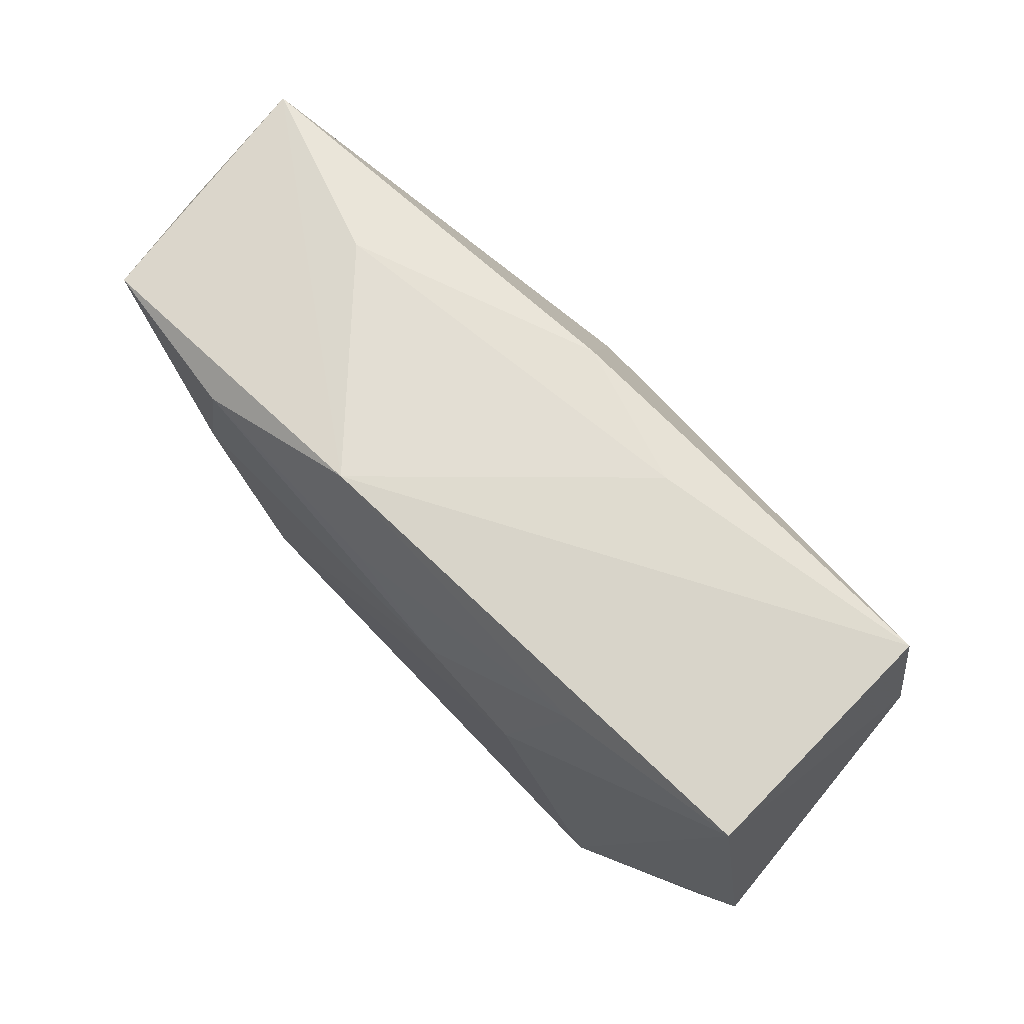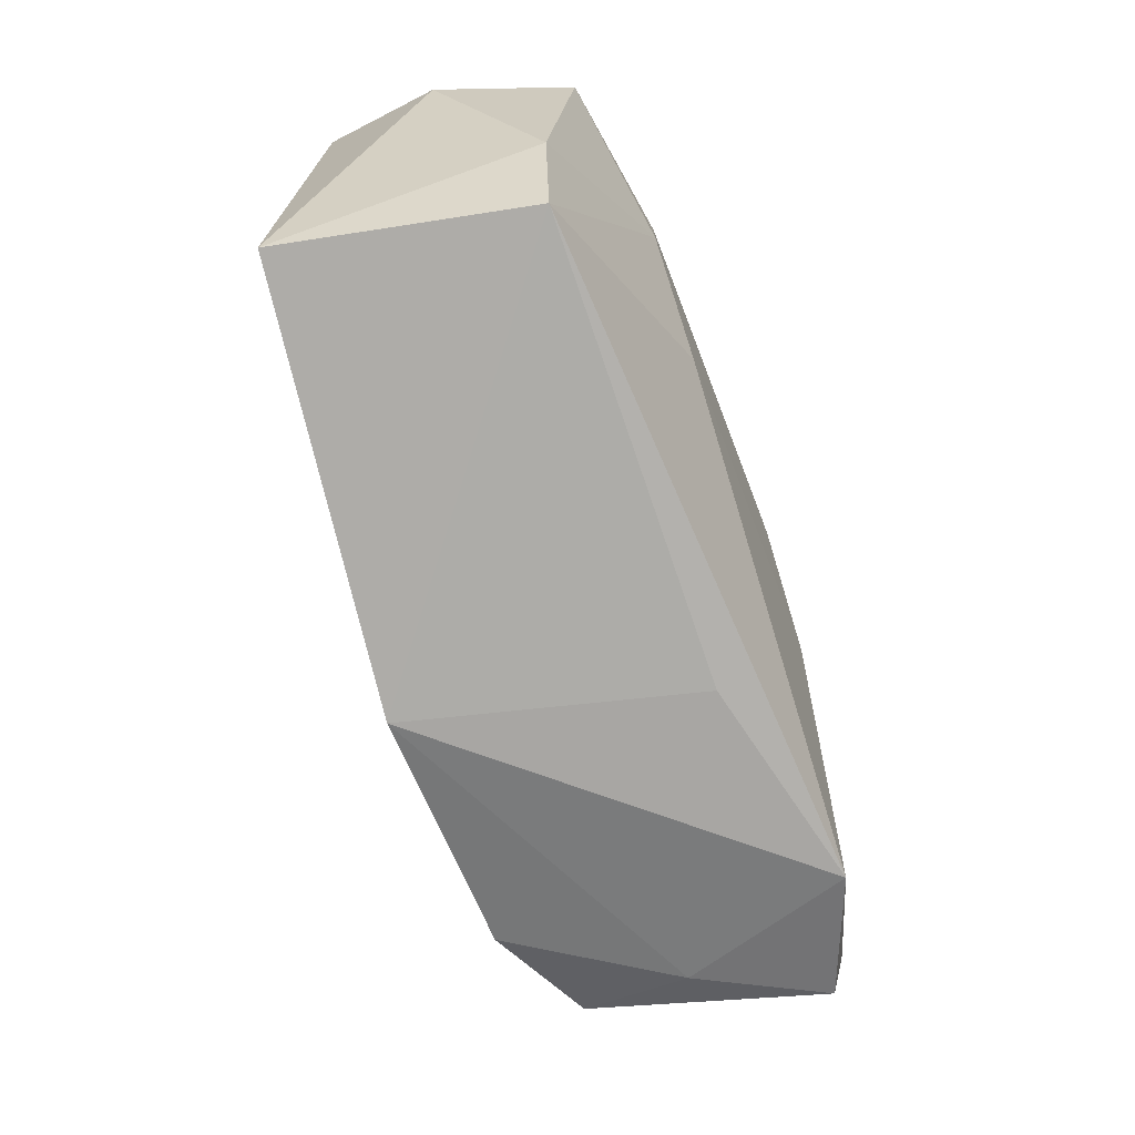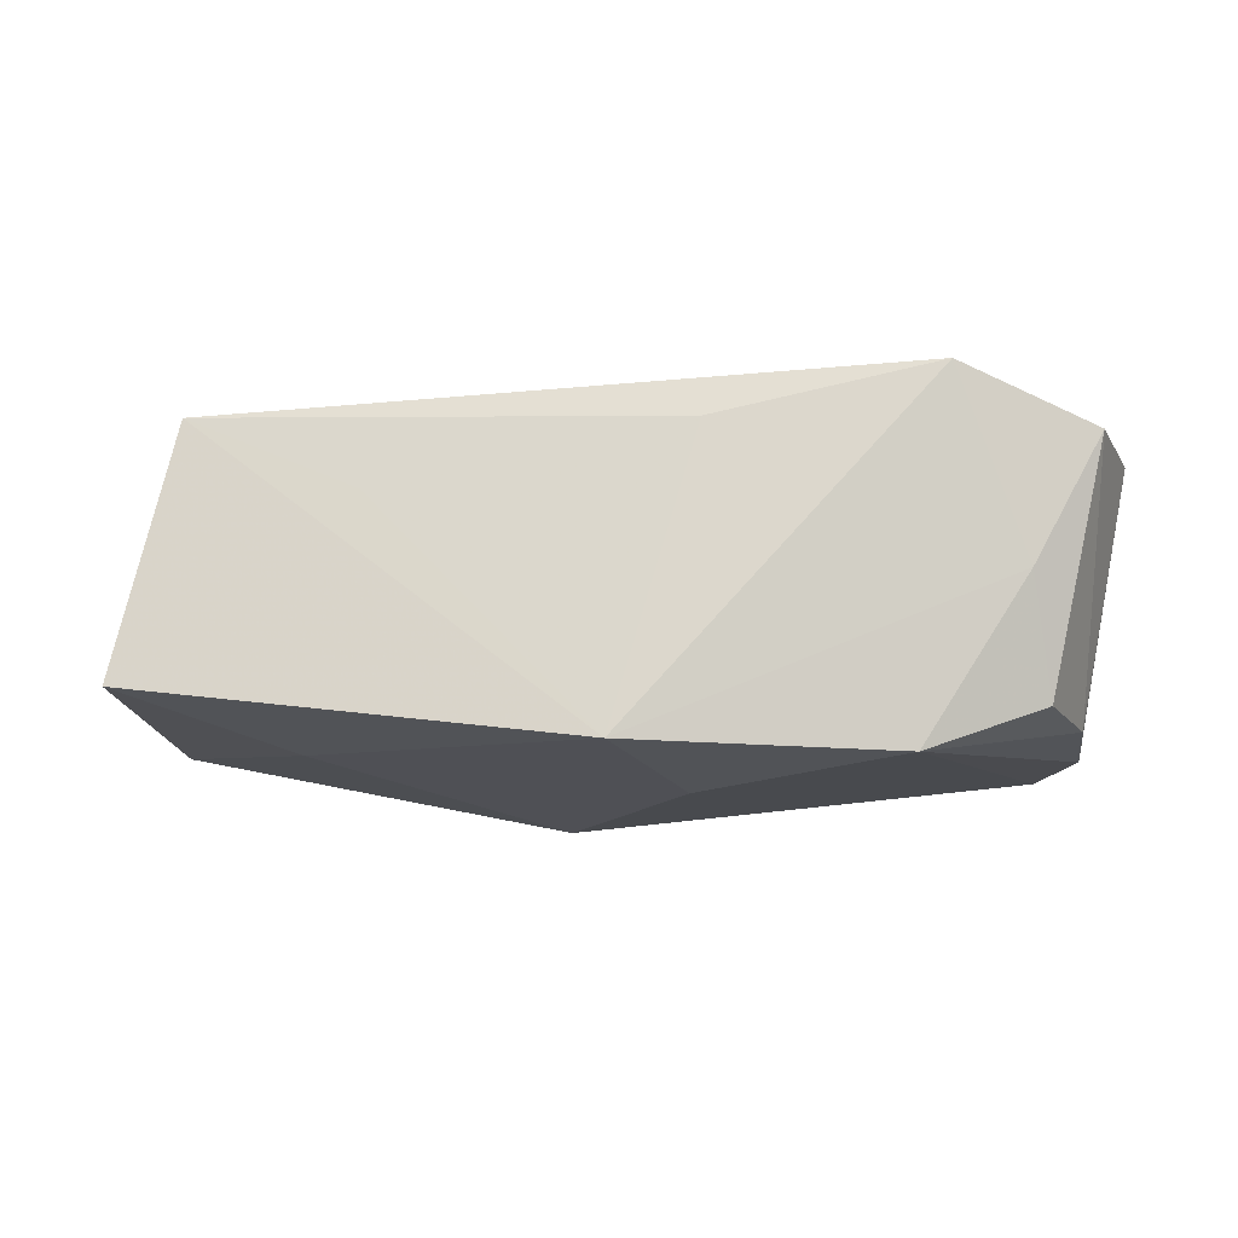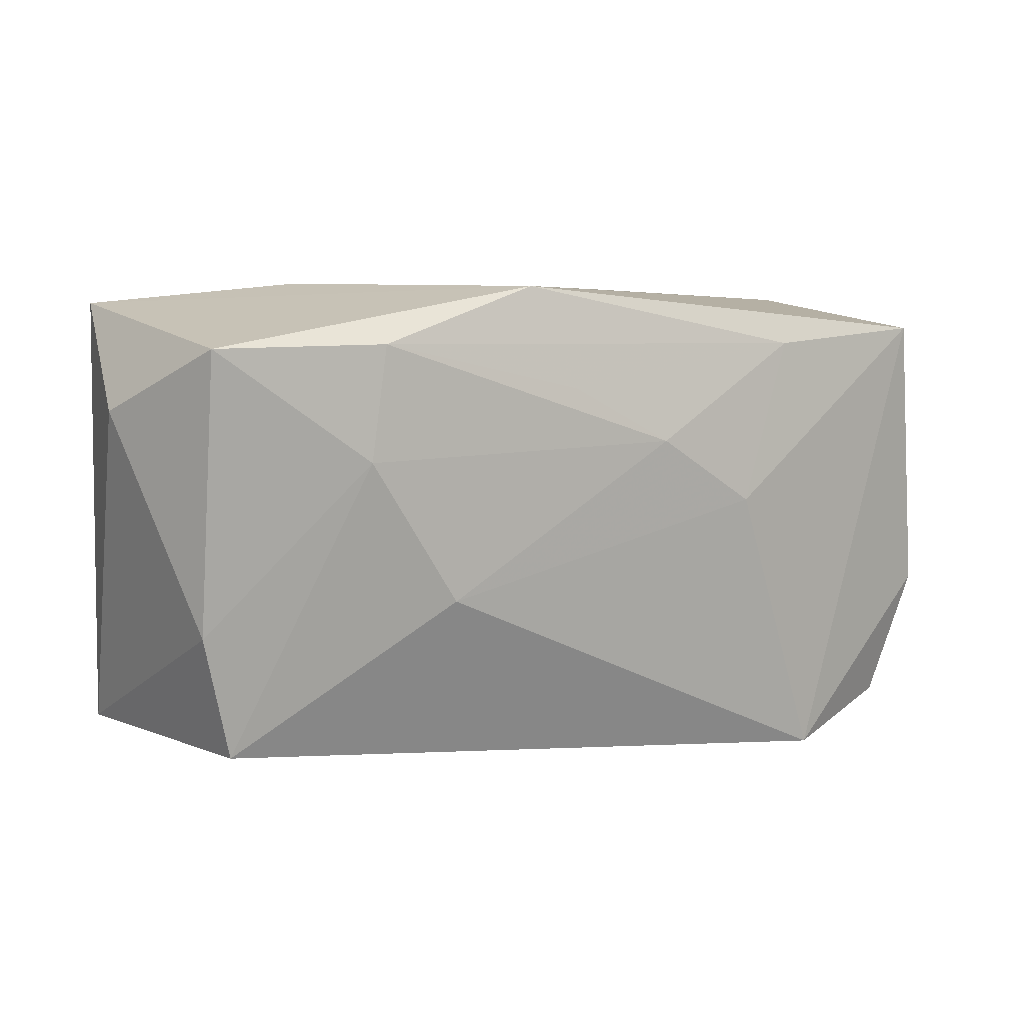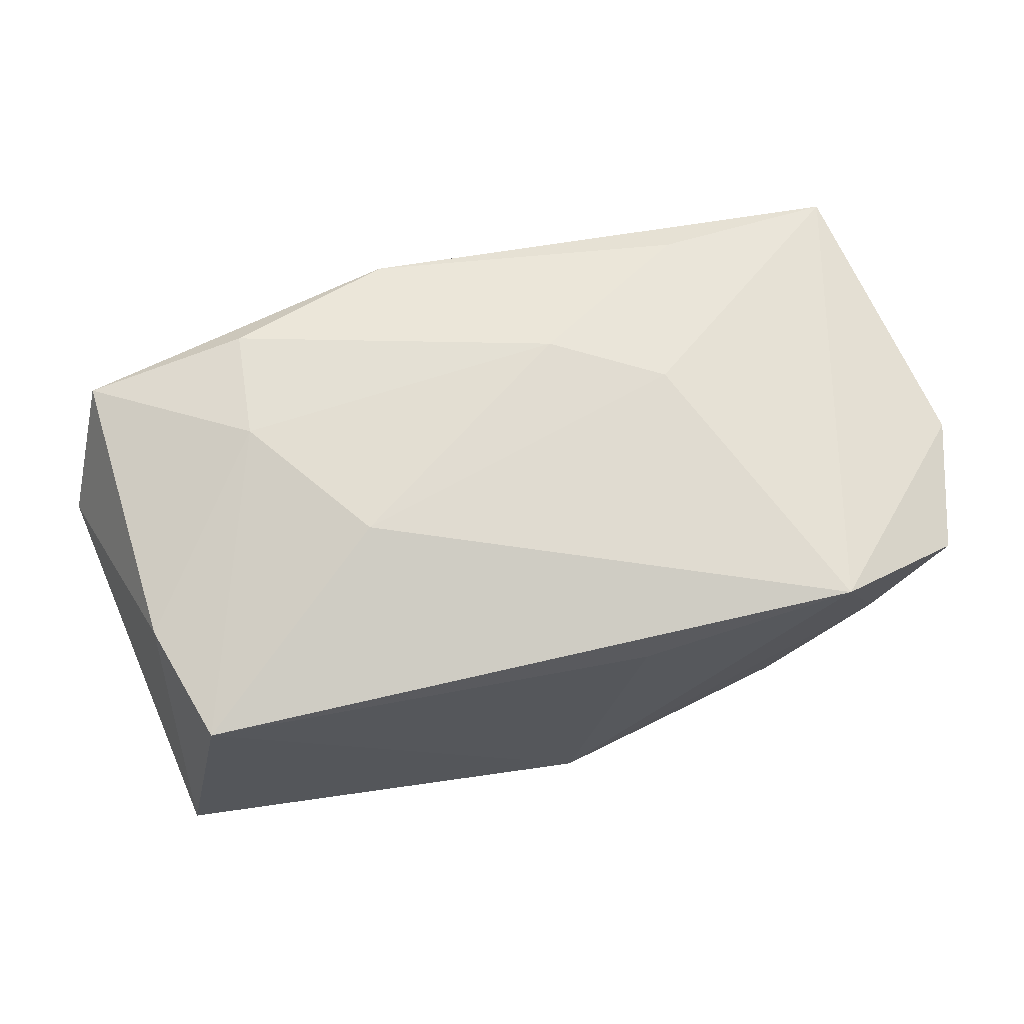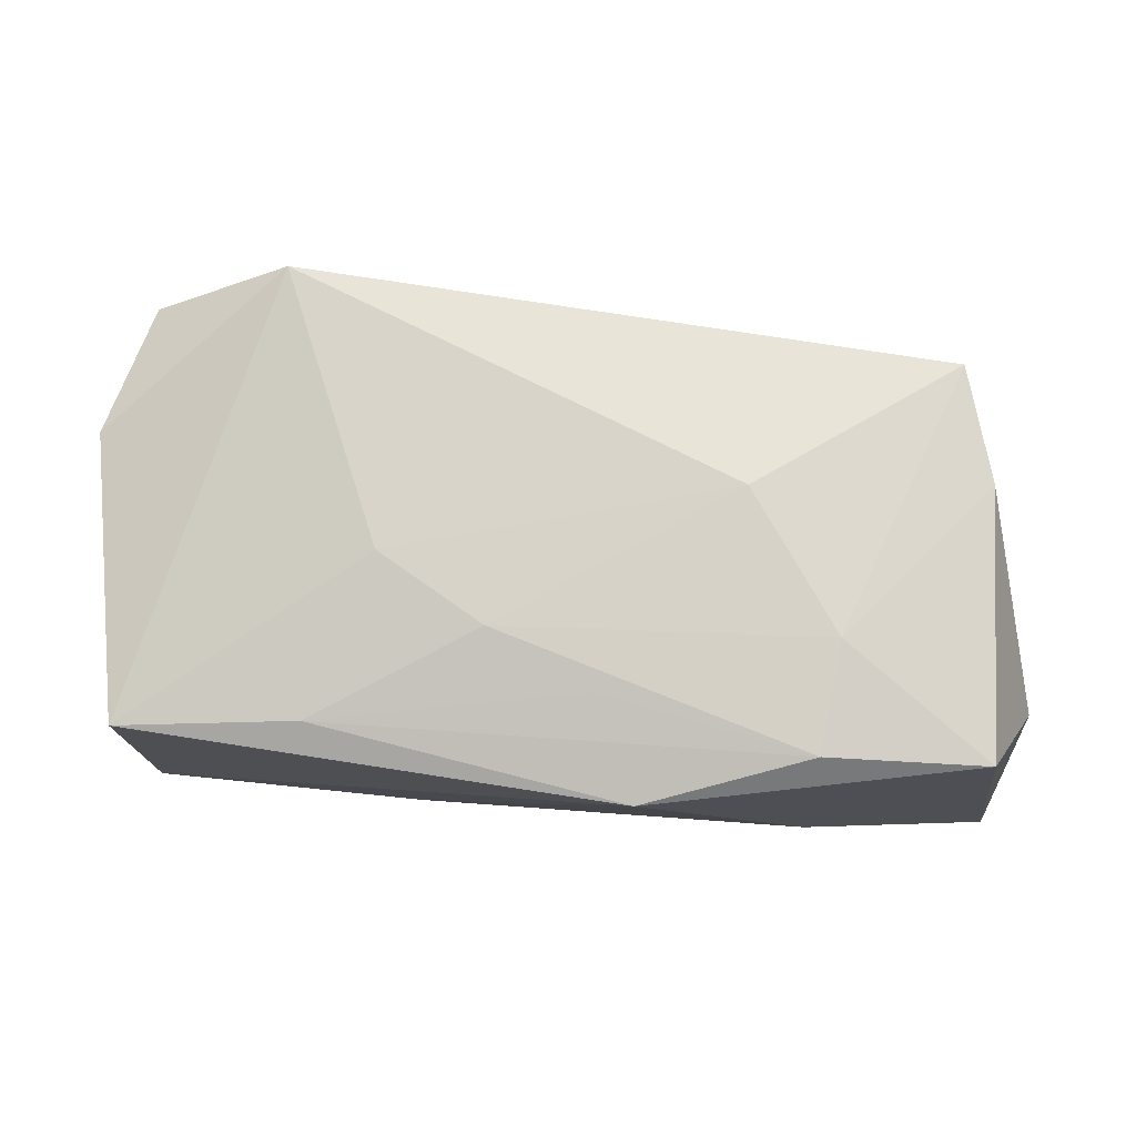
<metadata>
{"format":"obj","ext":"obj","renderer":"f3d","projection":"perspective","resolution":1024,"background":"white","views":[{"elev":68.5,"azim":45.7,"up":"+Y"},{"elev":-68.3,"azim":-68.8,"up":"+Y"},{"elev":-14.4,"azim":-0.6,"up":"+Z"},{"elev":10.0,"azim":-29.0,"up":"+Y"},{"elev":67.7,"azim":-18.3,"up":"+Z"},{"elev":78.1,"azim":-178.2,"up":"+Z"}]}
</metadata>
<code>
v -0.01958 -0.01863 0.004384
v -0.04011 0.01221 0.002516
v -0.0002454 0.02017 -0.01067
v 0.02414 -0.02244 0.01339
v 0.005671 -0.02124 0.009262
v 0.02092 0.01602 0.01311
v -0.02145 0.02189 -0.002556
v -0.03567 -0.005904 0.0112
v 0.006252 0.008212 0.01577
v 0.03645 0.01804 -0.01103
v -0.01473 -0.004064 0.01577
v 0.02121 -0.01912 -0.01545
v 0.0154 0.002132 0.01523
v -0.006153 0.02209 0.0133
v -0.002679 0.01331 0.01526
v 0.0299 -0.01984 -0.001832
v -0.03509 0.01802 0.01343
v -0.02235 0.008311 0.01577
v 0.03683 0.01661 0.01093
v -0.003949 0.005975 -0.01738
v 0.03575 -0.006692 -0.01145
v -0.03807 -0.01716 -0.01035
v -0.03331 -0.01645 0.01061
v 0.0357 -0.01975 0.008869
v 0.01239 0.02014 -0.006676
v -0.001437 -0.02244 -0.01518
v -0.03798 0.02037 -0.00851
v 0.03803 0.006119 -0.01136
v -0.02079 0.01792 0.01542
v 0.005091 -0.009498 -0.01681
v 0.03147 -0.01673 -0.01156
v 0.03976 -0.008512 0.009495
v -0.02437 -0.007662 -0.01362
f 26 23 22
f 30 26 20
f 1 23 26
f 26 5 1
f 1 5 23
f 23 18 8
f 2 22 8
f 8 22 23
f 14 10 25
f 20 26 33
f 26 22 33
f 11 18 23
f 4 5 26
f 23 5 4
f 4 11 23
f 13 11 4
f 32 4 24
f 10 14 19
f 13 4 19
f 4 32 19
f 28 10 19
f 19 32 28
f 17 29 14
f 2 8 17
f 17 8 18
f 18 29 17
f 27 17 14
f 2 17 27
f 20 33 27
f 27 22 2
f 27 33 22
f 16 31 24
f 16 4 26
f 24 4 16
f 12 10 28
f 26 30 12
f 12 30 20
f 20 10 12
f 12 16 26
f 31 16 12
f 24 31 21
f 21 32 24
f 28 32 21
f 21 12 28
f 31 12 21
f 9 29 18
f 9 11 13
f 18 11 9
f 7 14 25
f 7 27 14
f 13 19 6
f 6 9 13
f 6 19 14
f 14 29 6
f 27 7 3
f 3 7 25
f 25 10 3
f 3 10 20
f 20 27 3
f 29 9 15
f 15 6 29
f 9 6 15

</code>
